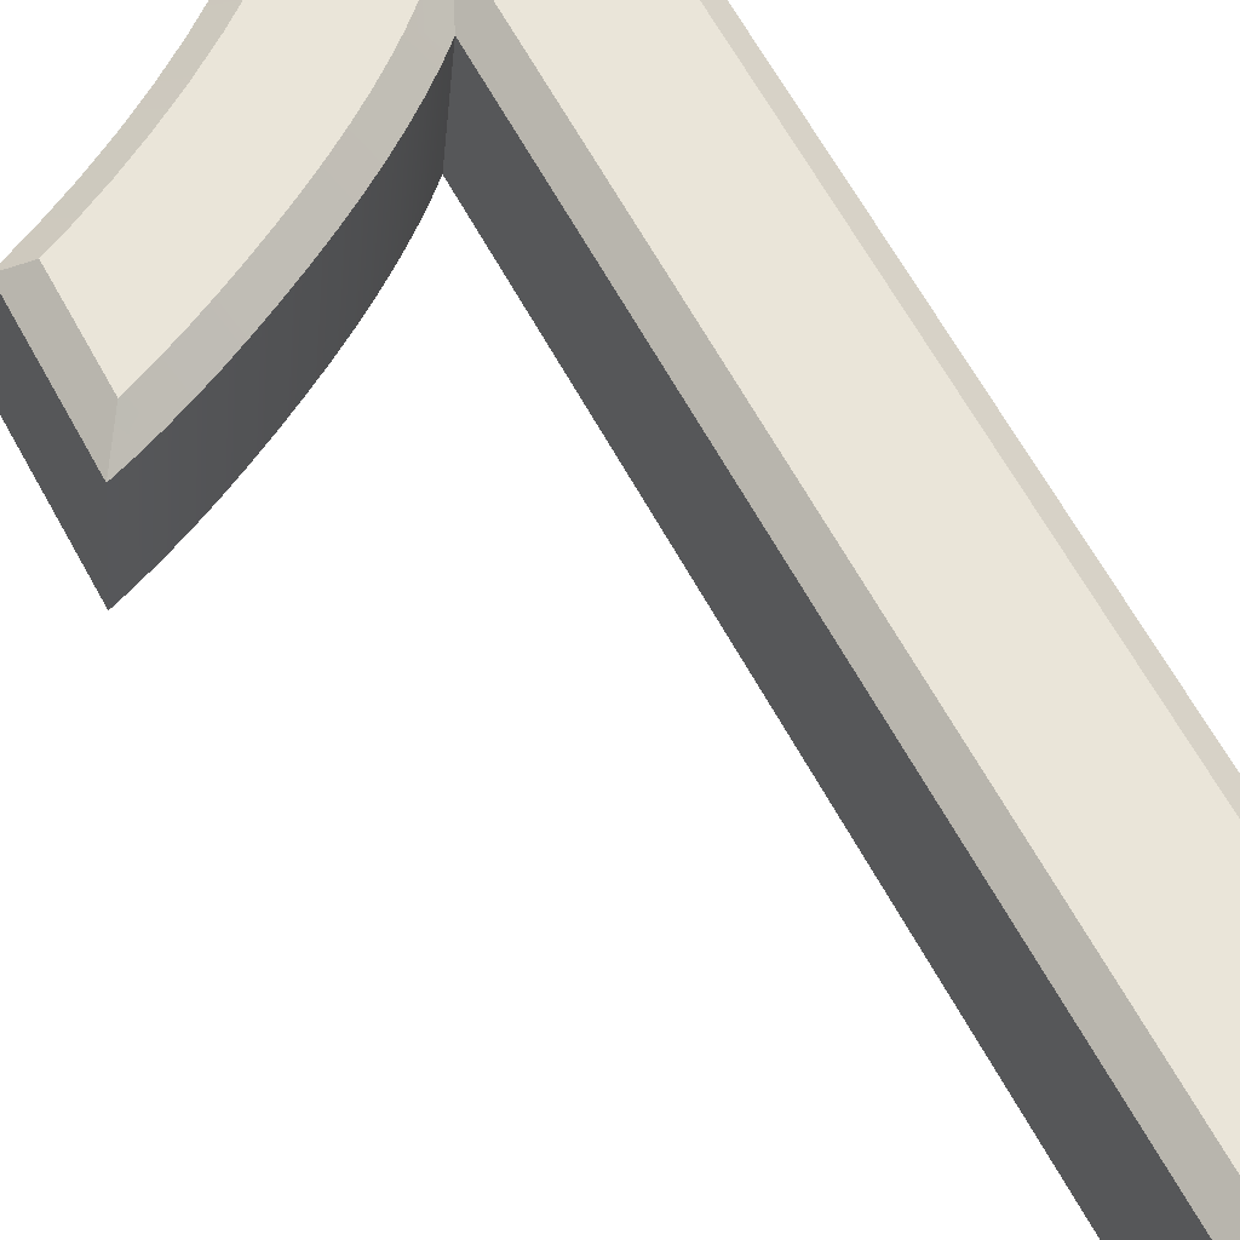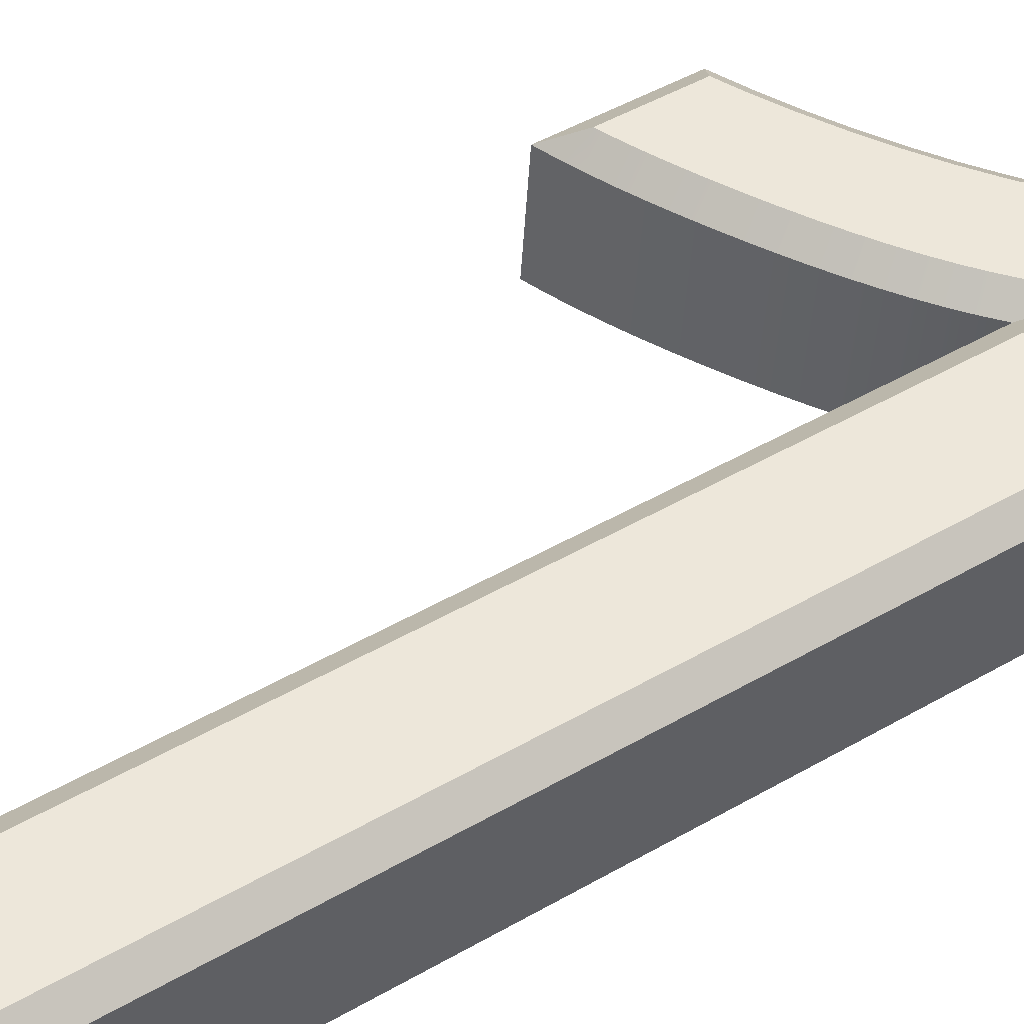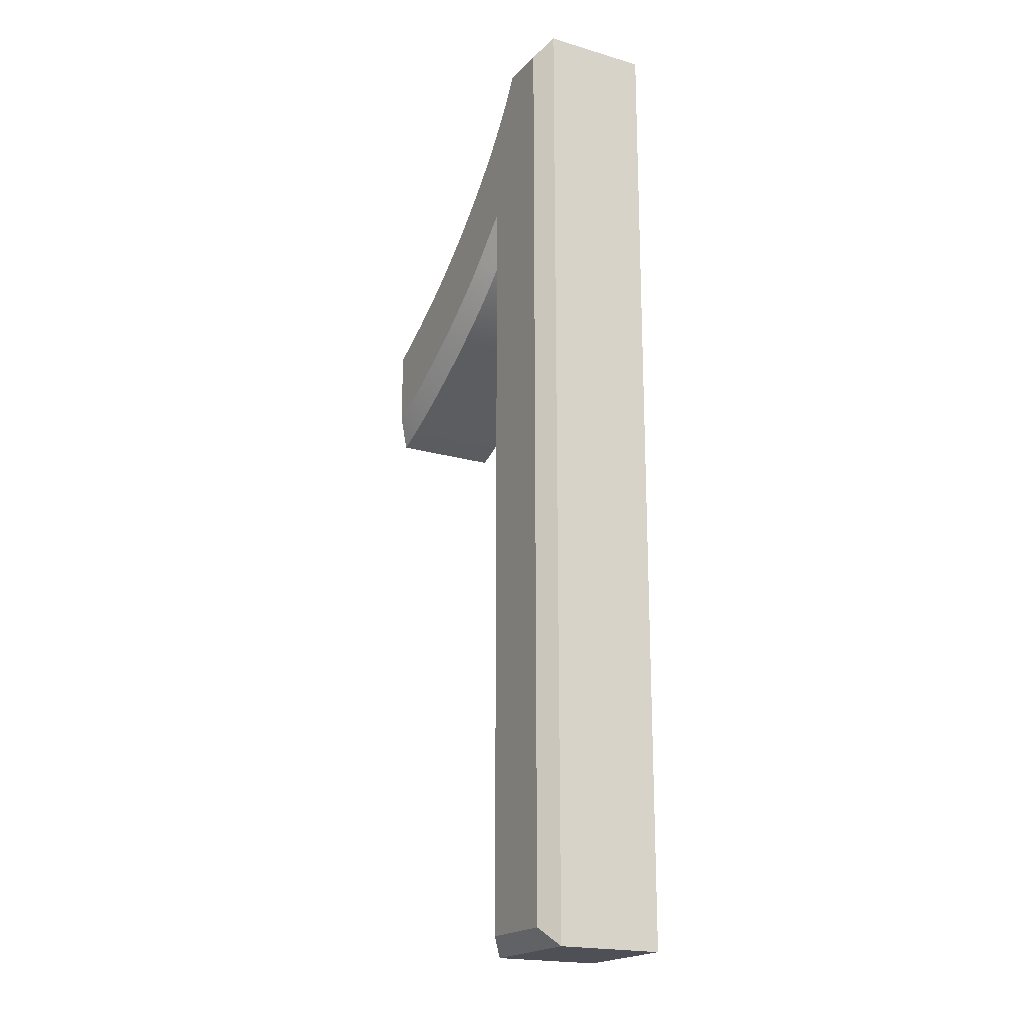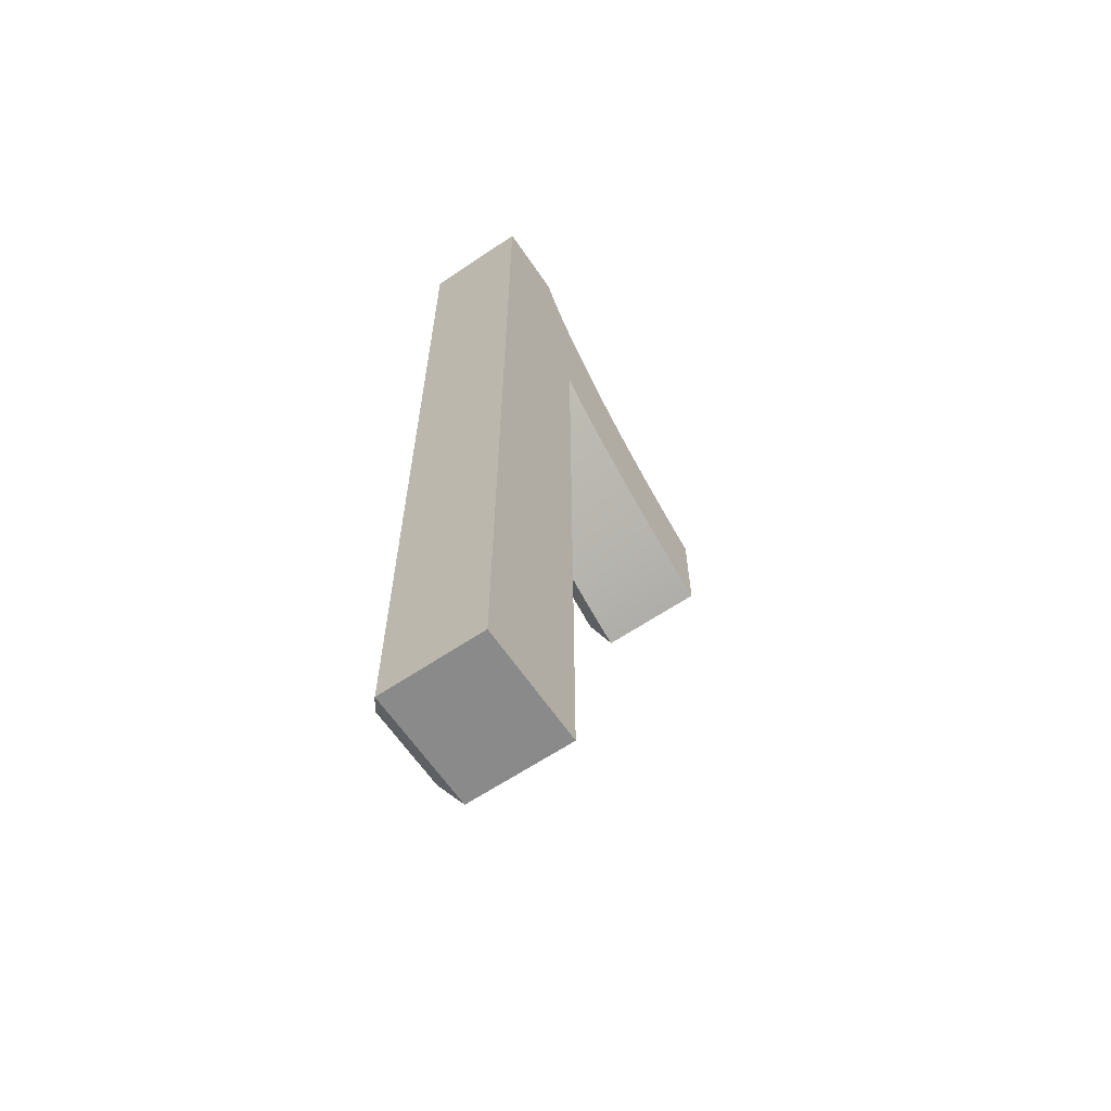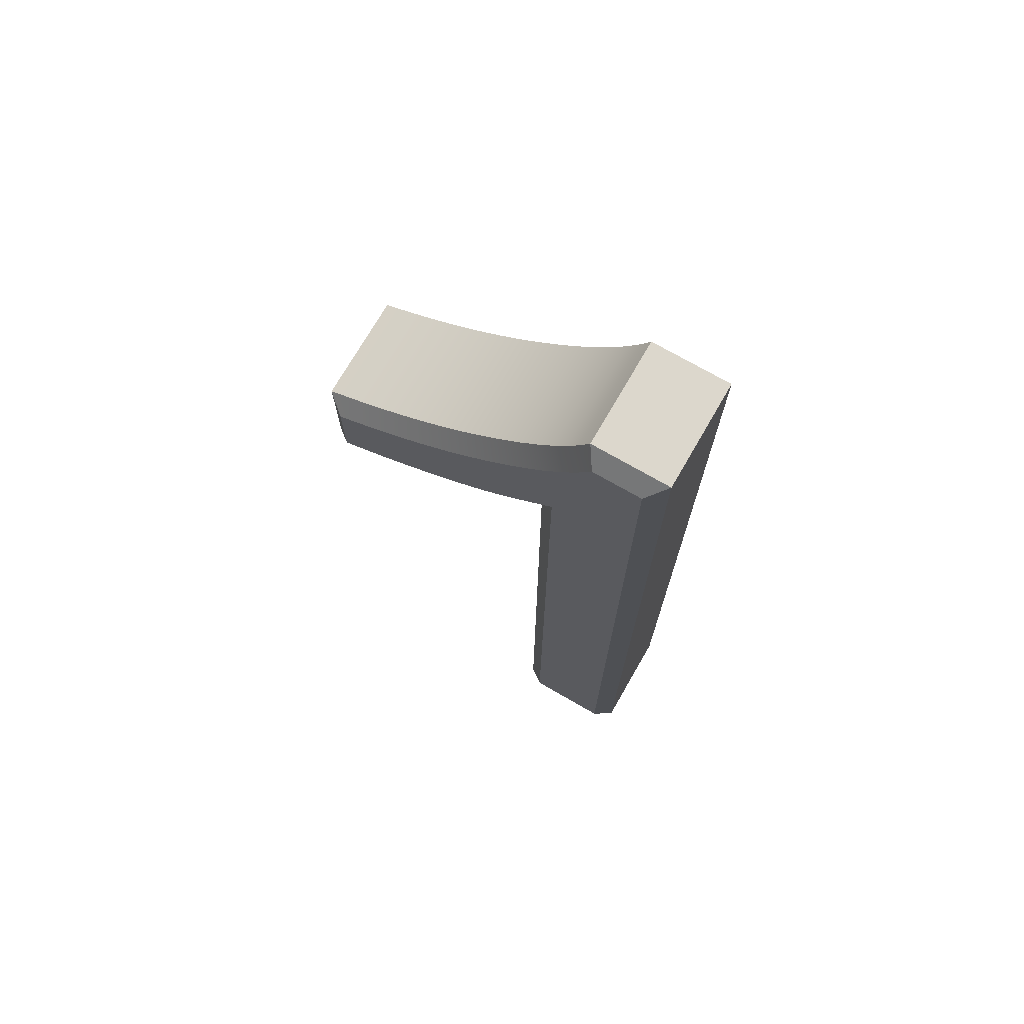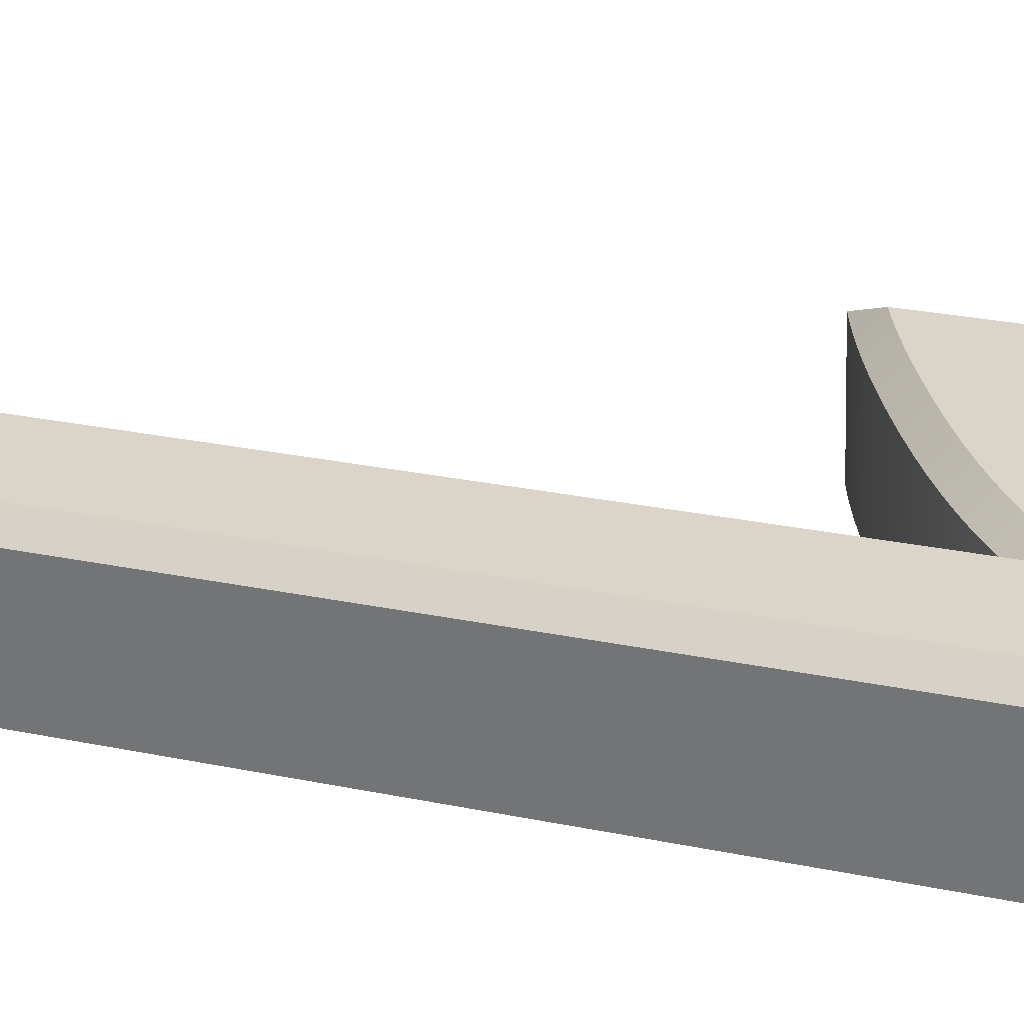
<metadata>
{"format":"obj","ext":"obj","renderer":"f3d","projection":"perspective","resolution":1024,"background":"white","views":[{"elev":62.6,"azim":-28.3,"up":"+Z"},{"elev":45.7,"azim":56.1,"up":"+Z"},{"elev":-19.4,"azim":66.8,"up":"+Y"},{"elev":-63.4,"azim":129.7,"up":"+Y"},{"elev":72.8,"azim":35.5,"up":"+Y"},{"elev":24.4,"azim":109.5,"up":"+Z"}]}
</metadata>
<code>
v  2.734 6.488 -1.358
v  1.627 6.488 -1.252
v  2.88 6.488 0.1633
v  1.774 6.488 0.2698
v  1.487 6.228 -1.238
v  1.633 6.228 0.2833
v  1.321 5.965 -1.222
v  1.468 5.965 0.2993
v  1.13 5.7 -1.204
v  1.276 5.7 0.3177
v  0.9131 5.432 -1.183
v  1.06 5.432 0.3386
v  0.6707 5.162 -1.159
v  0.8172 5.162 0.3619
v  0.4027 4.89 -1.134
v  0.5492 4.89 0.3877
v  0.1091 4.616 -1.105
v  0.2556 4.616 0.416
v  -0.2045 4.346 -1.075
v  -0.0581 4.346 0.4462
v  -0.5329 4.088 -1.044
v  -0.3865 4.088 0.4778
v  -0.8761 3.841 -1.011
v  -0.7296 3.841 0.5109
v  -1.234 3.607 -0.9761
v  -1.087 3.607 0.5453
v  -1.607 3.384 -0.9402
v  -1.46 3.384 0.5812
v  -1.994 3.172 -0.9029
v  -1.847 3.172 0.6185
v  -2.396 2.973 -0.8642
v  -2.249 2.973 0.6572
v  -2.396 1.31 -0.8642
v  -2.249 1.31 0.6572
v  -2.164 1.401 -0.8865
v  -2.018 1.401 0.6349
v  -1.924 1.504 -0.9096
v  -1.778 1.504 0.6118
v  -1.676 1.619 -0.9336
v  -1.529 1.619 0.5879
v  -1.419 1.746 -0.9583
v  -1.273 1.746 0.5632
v  -1.154 1.885 -0.9838
v  -1.008 1.885 0.5377
v  -0.881 2.036 -1.01
v  -0.7345 2.036 0.5114
v  -0.5994 2.199 -1.037
v  -0.4529 2.199 0.4842
v  -0.3216 2.368 -1.064
v  -0.1751 2.368 0.4575
v  -0.0594 2.537 -1.089
v  0.0872 2.537 0.4322
v  0.1871 2.707 -1.113
v  0.3336 2.707 0.4085
v  0.418 2.876 -1.135
v  0.5645 2.876 0.3863
v  0.6332 3.045 -1.156
v  0.7797 3.045 0.3655
v  0.8327 3.214 -1.175
v  0.9792 3.214 0.3463
v  1.017 3.384 -1.193
v  1.163 3.384 0.3286
v  1.017 -7.574 -1.193
v  1.163 -7.574 0.3286
v  2.734 -7.574 -1.358
v  2.88 -7.574 0.1633
v  2.64 6.226 0.4058
v  1.95 6.226 0.4722
v  1.88 6.095 0.479
v  1.705 5.818 0.4959
v  1.504 5.54 0.5151
v  1.279 5.262 0.5369
v  1.028 4.982 0.561
v  0.7518 4.702 0.5876
v  0.4503 4.42 0.6166
v  0.1282 4.143 0.6477
v  -0.2092 3.878 0.6801
v  -0.5615 3.625 0.714
v  -0.9284 3.384 0.7494
v  -1.31 3.156 0.7861
v  -1.706 2.94 0.8243
v  -1.968 2.81 0.8494
v  -1.968 1.698 0.8494
v  -1.862 1.744 0.8393
v  -1.621 1.855 0.816
v  -1.37 1.979 0.7919
v  -1.11 2.116 0.7669
v  -0.8416 2.264 0.741
v  -0.5648 2.425 0.7144
v  -0.2922 2.591 0.6881
v  -0.036 2.756 0.6635
v  0.2041 2.921 0.6403
v  0.4282 3.085 0.6188
v  0.6361 3.248 0.5987
v  0.8279 3.411 0.5803
v  1.445 3.979 0.5209
v  1.445 -7.312 0.5209
v  2.64 -7.312 0.4058
g number1
f 1 2 3
f 2 4 3
f 2 5 4
f 5 6 4
f 5 7 6
f 7 8 6
f 7 9 8
f 9 10 8
f 9 11 10
f 11 12 10
f 11 13 12
f 13 14 12
f 13 15 14
f 15 16 14
f 15 17 16
f 17 18 16
f 17 19 18
f 19 20 18
f 19 21 20
f 21 22 20
f 21 23 22
f 23 24 22
f 23 25 24
f 25 26 24
f 25 27 26
f 27 28 26
f 27 29 28
f 29 30 28
f 29 31 30
f 31 32 30
f 31 33 32
f 33 34 32
f 33 35 34
f 35 36 34
f 35 37 36
f 37 38 36
f 37 39 38
f 39 40 38
f 39 41 40
f 41 42 40
f 41 43 42
f 43 44 42
f 43 45 44
f 45 46 44
f 45 47 46
f 47 48 46
f 47 49 48
f 49 50 48
f 49 51 50
f 51 52 50
f 51 53 52
f 53 54 52
f 53 55 54
f 55 56 54
f 55 57 56
f 57 58 56
f 57 59 58
f 59 60 58
f 59 61 60
f 61 62 60
f 61 63 62
f 63 64 62
f 63 65 64
f 65 66 64
f 65 1 66
f 1 3 66
f 3 4 67
f 4 68 67
f 4 6 68
f 6 69 68
f 6 8 69
f 8 70 69
f 8 10 70
f 10 71 70
f 10 12 71
f 12 72 71
f 12 14 72
f 14 73 72
f 14 16 73
f 16 74 73
f 16 18 74
f 18 75 74
f 18 20 75
f 20 76 75
f 20 22 76
f 22 77 76
f 22 24 77
f 24 78 77
f 24 26 78
f 26 79 78
f 26 28 79
f 28 80 79
f 28 30 80
f 30 81 80
f 30 32 81
f 32 82 81
f 32 34 82
f 34 83 82
f 34 36 83
f 36 38 83
f 38 84 83
f 38 40 84
f 40 85 84
f 40 42 85
f 42 86 85
f 42 44 86
f 44 87 86
f 44 46 87
f 46 88 87
f 46 48 88
f 48 89 88
f 48 50 89
f 50 90 89
f 50 52 90
f 52 91 90
f 52 54 91
f 54 92 91
f 54 56 92
f 56 93 92
f 56 58 93
f 58 94 93
f 58 60 94
f 60 95 94
f 60 62 95
f 62 96 95
f 62 64 96
f 64 97 96
f 64 66 97
f 66 98 97
f 66 3 98
f 3 67 98
f 82 83 84
f 82 84 85
f 82 85 86
f 81 82 86
f 81 86 87
f 80 81 87
f 80 87 88
f 80 88 89
f 79 80 89
f 79 89 90
f 78 79 90
f 78 90 91
f 78 91 92
f 77 78 92
f 77 92 93
f 76 77 93
f 76 93 94
f 76 94 95
f 75 76 95
f 75 95 96
f 74 75 96
f 97 98 67
f 96 97 67
f 96 67 68
f 96 68 69
f 96 69 70
f 96 70 71
f 96 71 72
f 96 72 73
f 74 96 73
f 31 35 33
f 31 37 35
f 31 39 37
f 29 39 31
f 29 41 39
f 29 43 41
f 27 43 29
f 27 45 43
f 27 47 45
f 25 47 27
f 25 49 47
f 23 49 25
f 23 51 49
f 23 53 51
f 21 53 23
f 21 55 53
f 19 55 21
f 19 57 55
f 19 59 57
f 17 59 19
f 17 61 59
f 63 1 65
f 61 1 63
f 61 2 1
f 61 5 2
f 61 7 5
f 61 9 7
f 61 11 9
f 61 13 11
f 61 15 13
f 17 15 61

</code>
